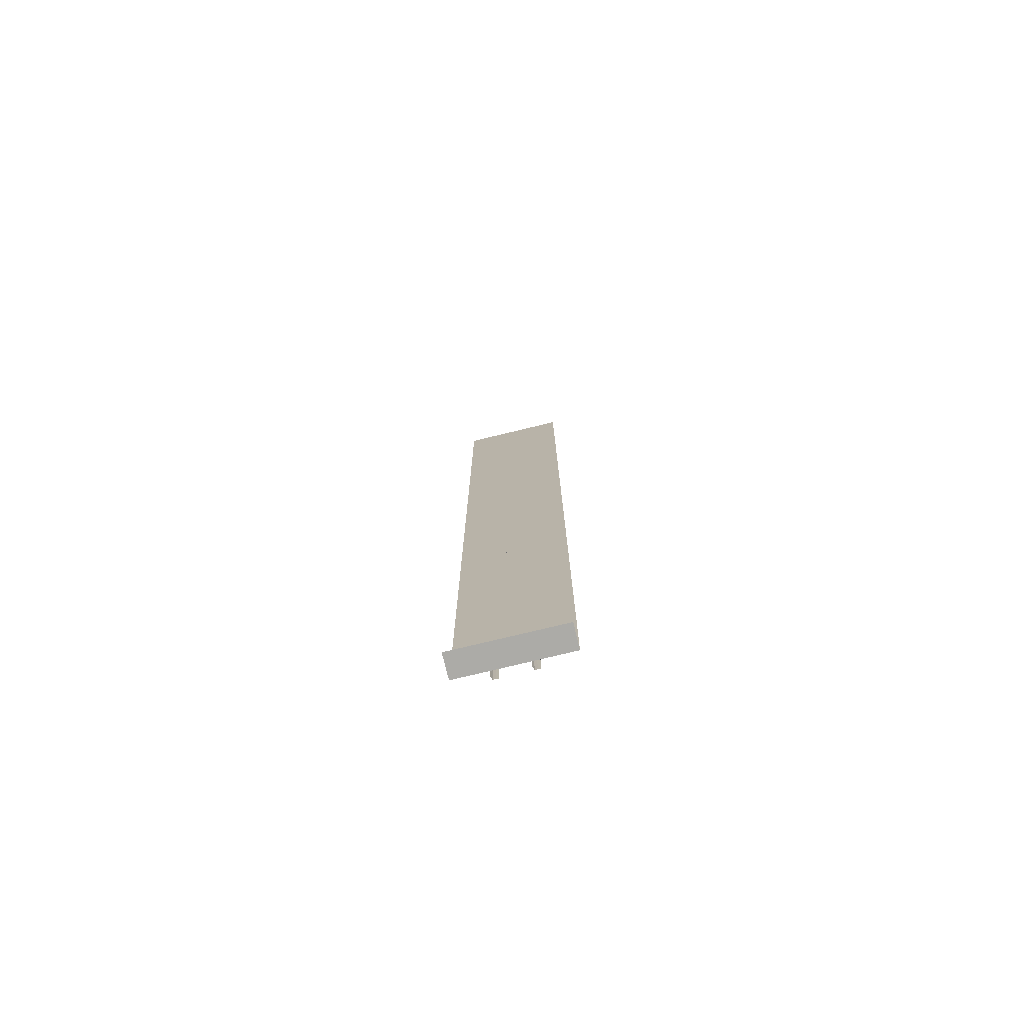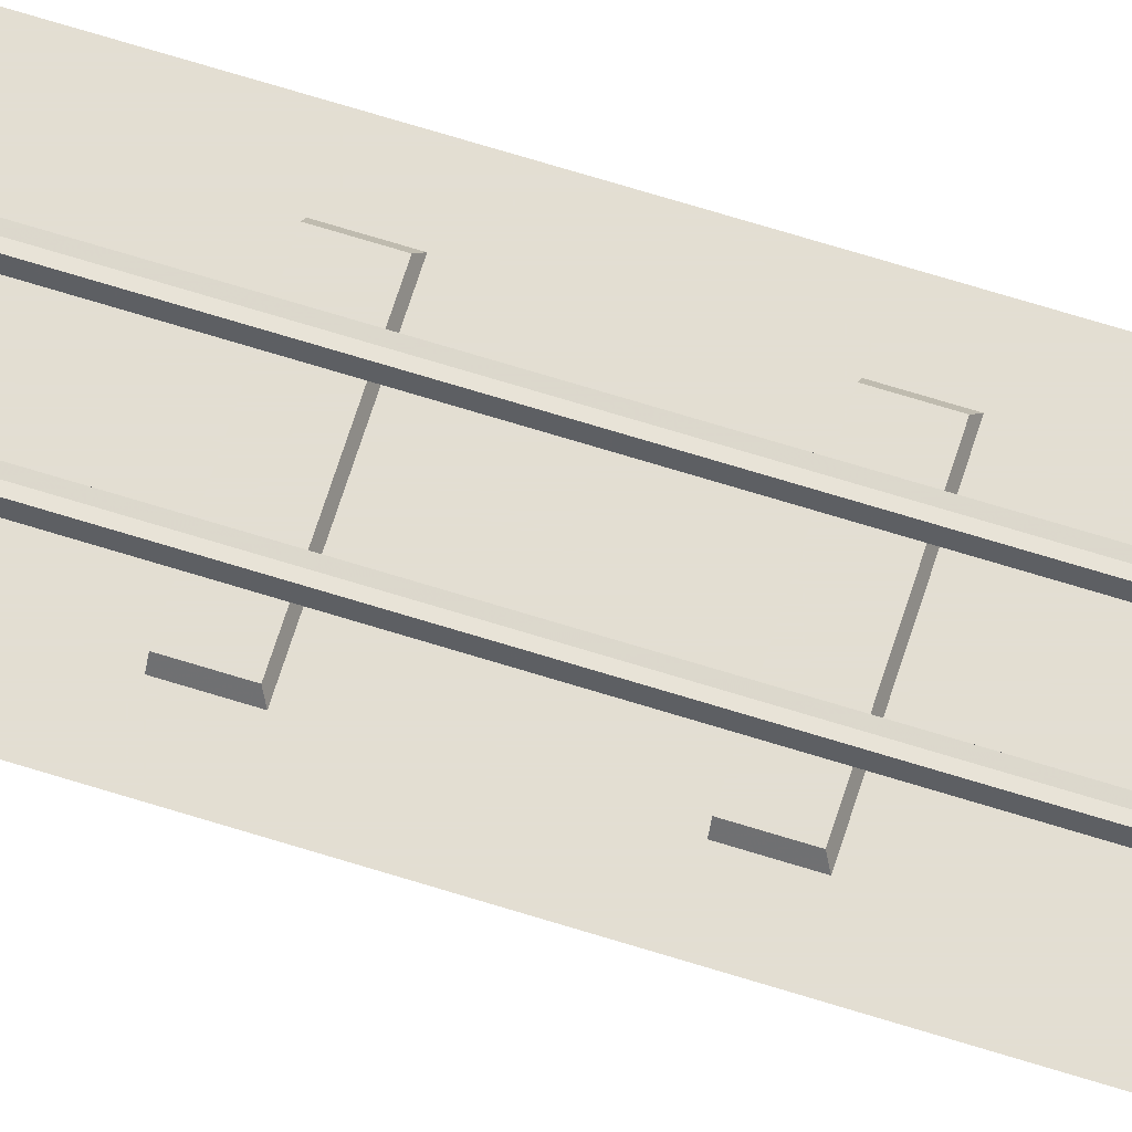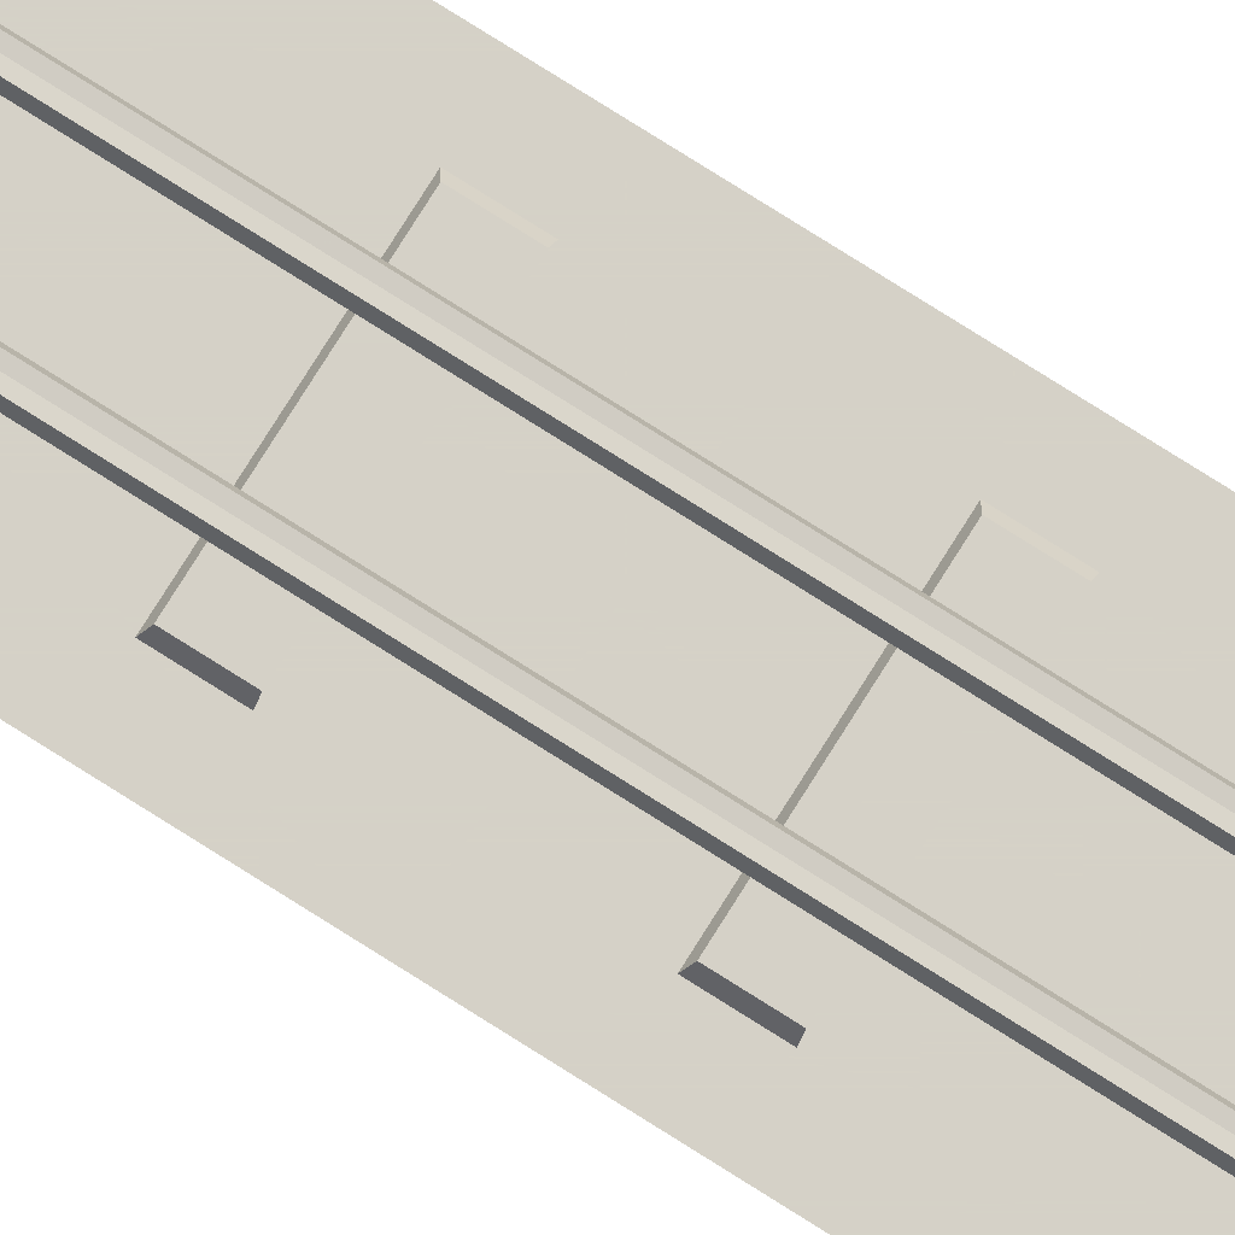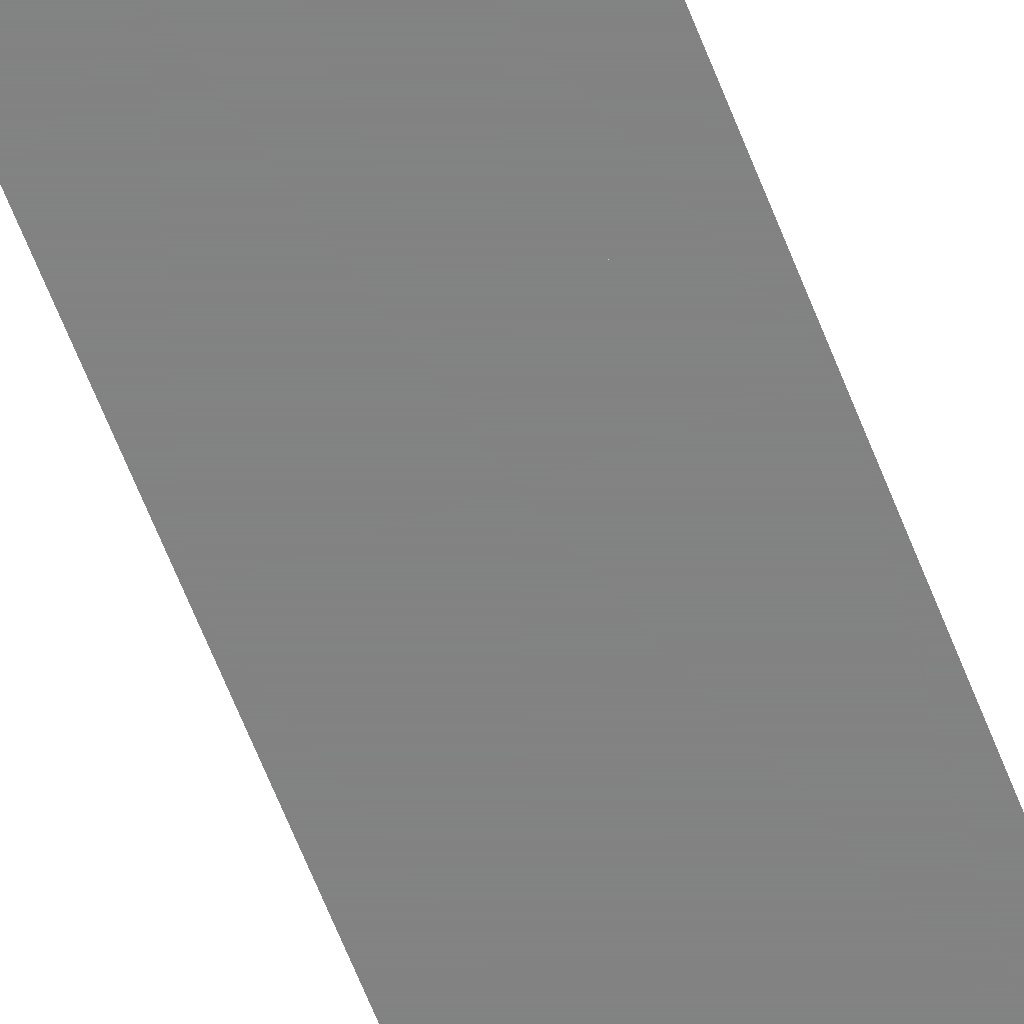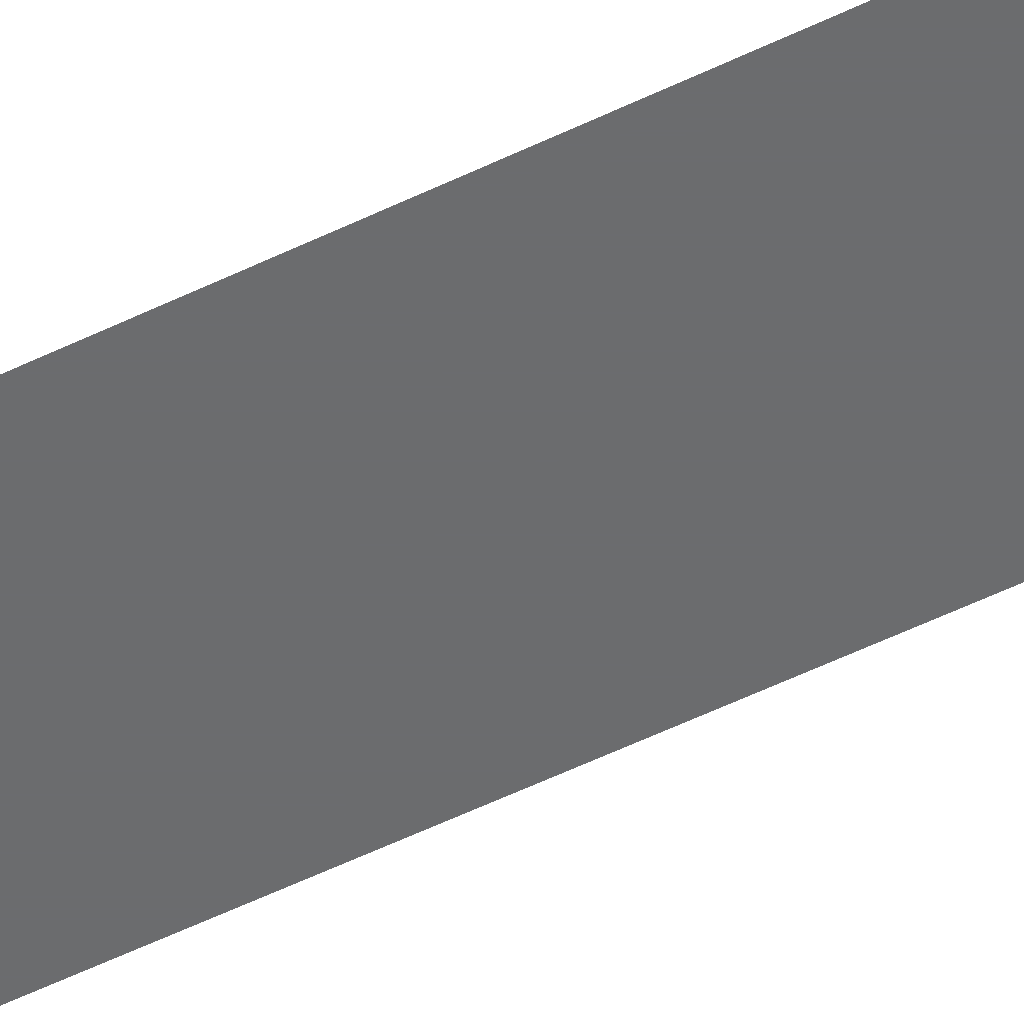
<metadata>
{"format":"obj","ext":"obj","renderer":"f3d","projection":"perspective","resolution":1024,"background":"white","views":[{"elev":-76.3,"azim":13.6,"up":"+Z"},{"elev":67.4,"azim":107.5,"up":"+Y"},{"elev":78.7,"azim":-57.8,"up":"+Y"},{"elev":-60.9,"azim":20.8,"up":"+Y"},{"elev":-53.6,"azim":117.6,"up":"+Y"}]}
</metadata>
<code>
g track
v 9.537e-07 1.901e-05 0
v 9.537e-07 1.898e-05 30
v -10 2.851e-05 2.105e-08
v -10 2.848e-05 30
v 9.537e-07 1.898e-05 60
v -10 2.848e-05 60
v 9.537e-07 1.906e-05 90
v -10 2.857e-05 90
v 9.537e-07 1.906e-05 120
v -10 1.906e-05 120
v 9.537e-07 1.898e-05 150
v -10 2.848e-05 150
v 9.537e-07 1.906e-05 180
v -10 2.855e-05 180
v 10 1.898e-05 30
v 9.537e-07 1.901e-05 0
v 10 1.901e-05 1.403e-08
v 9.537e-07 1.898e-05 30
v 9.537e-07 1.898e-05 60
v 10 1.898e-05 60
v 9.537e-07 1.906e-05 90
v 10 1.906e-05 90
v 9.537e-07 1.906e-05 120
v 10 1.906e-05 120
v 9.537e-07 1.898e-05 150
v 10 1.898e-05 150
v 9.537e-07 1.906e-05 180
v 10 1.905e-05 180
v -3.701 1.459 0
v -3.701 1.459 30
v -3.943 0.6877 0
v -3.943 0.6877 30
v -3.701 1.459 60
v -3.943 0.6877 60
v -3.701 1.459 90
v -3.943 0.6877 90
v -3.701 1.459 120
v -3.943 0.6877 120
v -3.701 1.459 150
v -3.943 0.6877 150
v -3.701 1.459 180
v -3.943 0.6877 180
v 2.74 1.459 0
v 2.74 1.459 30
v 2.498 0.6877 0
v 2.498 0.6877 30
v 2.74 1.459 60
v 2.498 0.6877 60
v 2.74 1.459 90
v 2.498 0.6877 90
v 2.74 1.459 120
v 2.498 0.6877 120
v 2.74 1.459 150
v 2.498 0.6877 150
v 2.74 1.459 180
v 2.498 0.6877 180
v -2.498 0.6877 0
v -2.498 0.6877 30
v -2.74 1.459 0
v -2.74 1.459 30
v -2.498 0.6877 60
v -2.74 1.459 60
v -2.498 0.6877 90
v -2.74 1.459 90
v -2.498 0.6877 120
v -2.74 1.459 120
v -2.498 0.6877 150
v -2.74 1.459 150
v -2.498 0.6877 180
v -2.74 1.459 180
v 3.943 0.6877 0
v 3.943 0.6877 30
v 3.701 1.459 0
v 3.701 1.459 30
v 3.943 0.6877 60
v 3.701 1.459 60
v 3.943 0.6877 90
v 3.701 1.459 90
v 3.943 0.6877 120
v 3.701 1.459 120
v 3.943 0.6877 150
v 3.701 1.459 150
v 3.943 0.6877 180
v 3.701 1.459 180
v -10 2.851e-05 2.105e-08
v -10 -4.496 2.105e-08
v 9.537e-07 1.901e-05 0
v 9.537e-07 -4.496 0
v 10 1.901e-05 1.403e-08
v 10 -4.496 1.403e-08
v 6.678 0 24.14
v 6.268 0.6145 24.14
v 6.678 0 20.86
v 6.268 0.6145 21.14
v -6.678 0 20.86
v -6.268 0.6145 21.14
v -6.268 0.6145 24.14
v -6.678 0 24.14
v 6.678 0 39.14
v 6.268 0.6145 39.14
v 6.678 0 35.86
v 6.268 0.6145 36.14
v -6.678 0 35.86
v -6.268 0.6145 36.14
v -6.268 0.6145 39.14
v -6.678 0 39.14
v 6.678 0 54.14
v 6.268 0.6145 54.14
v 6.678 0 50.86
v 6.268 0.6145 51.14
v -6.678 0 50.86
v -6.268 0.6145 51.14
v -6.268 0.6145 54.14
v -6.678 0 54.14
v 6.678 0 84.14
v 6.268 0.6145 84.14
v 6.678 0 80.86
v 6.268 0.6145 81.14
v -6.678 0 80.86
v -6.268 0.6145 81.14
v -6.268 0.6145 84.14
v -6.678 0 84.14
v 6.678 0 69.14
v 6.268 0.6145 69.14
v 6.678 0 65.86
v 6.268 0.6145 66.14
v -6.678 0 65.86
v -6.268 0.6145 66.14
v -6.268 0.6145 69.14
v -6.678 0 69.14
v 6.678 0 99.14
v 6.268 0.6145 99.14
v 6.678 0 95.86
v 6.268 0.6145 96.14
v -6.678 0 95.86
v -6.268 0.6145 96.14
v -6.268 0.6145 99.14
v -6.678 0 99.14
v 6.678 0 114.1
v 6.268 0.6145 114.1
v 6.678 0 110.9
v 6.268 0.6145 111.1
v -6.678 0 110.9
v -6.268 0.6145 111.1
v -6.268 0.6145 114.1
v -6.678 0 114.1
v 6.678 0 129.1
v 6.268 0.6145 129.1
v 6.678 0 125.9
v 6.268 0.6145 126.1
v -6.678 0 125.9
v -6.268 0.6145 126.1
v -6.268 0.6145 129.1
v -6.678 0 129.1
v 6.678 0 144.1
v 6.268 0.6145 144.1
v 6.678 0 140.9
v 6.268 0.6145 141.1
v -6.678 0 140.9
v -6.268 0.6145 141.1
v -6.268 0.6145 144.1
v -6.678 0 144.1
v 6.678 0 159.1
v 6.268 0.6145 159.1
v 6.678 0 155.9
v 6.268 0.6145 156.1
v -6.678 0 155.9
v -6.268 0.6145 156.1
v -6.268 0.6145 159.1
v -6.678 0 159.1
v 6.678 0 174.1
v 6.268 0.6145 174.1
v 6.678 0 170.9
v 6.268 0.6145 171.1
v -6.678 0 170.9
v -6.268 0.6145 171.1
v -6.268 0.6145 174.1
v -6.678 0 174.1
v 6.678 0 9.14
v 6.268 0.6145 9.14
v 6.678 0 5.86
v 6.268 0.6145 6.14
v -6.678 0 5.86
v -6.268 0.6145 6.14
v -6.268 0.6145 9.14
v -6.678 0 9.14
v -3.22 1.416 0
v -3.22 1.416 30
v -3.22 1.416 60
v -3.22 1.416 90
v -3.22 1.416 120
v -3.22 1.416 150
v -3.22 1.416 180
v 3.22 1.416 0
v 3.22 1.416 30
v 3.22 1.416 60
v 3.22 1.416 90
v 3.22 1.416 120
v 3.22 1.416 150
v 3.22 1.416 180
g track_0
f 3 2 1
f 4 2 3
f 4 5 2
f 6 5 4
f 6 7 5
f 8 7 6
f 7 8 9
f 9 8 10
f 10 11 9
f 12 11 10
f 12 13 11
f 14 13 12
f 17 16 15
f 15 16 18
f 19 15 18
f 20 15 19
f 21 20 19
f 22 20 21
f 23 22 21
f 24 22 23
f 25 24 23
f 26 24 25
f 27 26 25
f 28 26 27
f 31 30 29
f 32 30 31
f 32 33 30
f 34 33 32
f 34 35 33
f 36 35 34
f 36 37 35
f 38 37 36
f 38 39 37
f 40 39 38
f 40 41 39
f 42 41 40
f 45 44 43
f 46 44 45
f 46 47 44
f 48 47 46
f 48 49 47
f 50 49 48
f 50 51 49
f 52 51 50
f 52 53 51
f 54 53 52
f 54 55 53
f 56 55 54
f 59 58 57
f 60 58 59
f 60 61 58
f 62 61 60
f 62 63 61
f 64 63 62
f 64 65 63
f 66 65 64
f 66 67 65
f 68 67 66
f 68 69 67
f 70 69 68
f 73 72 71
f 74 72 73
f 74 75 72
f 76 75 74
f 76 77 75
f 78 77 76
f 78 79 77
f 80 79 78
f 80 81 79
f 82 81 80
f 82 83 81
f 84 83 82
f 87 86 85
f 88 86 87
f 89 88 87
f 90 88 89
f 93 92 91
f 94 92 93
f 95 94 93
f 96 92 94
f 96 94 95
f 97 92 96
f 98 96 95
f 97 96 98
f 101 100 99
f 102 100 101
f 103 102 101
f 104 100 102
f 104 102 103
f 105 100 104
f 106 104 103
f 105 104 106
f 109 108 107
f 110 108 109
f 111 110 109
f 112 108 110
f 112 110 111
f 113 108 112
f 114 112 111
f 113 112 114
f 117 116 115
f 118 116 117
f 119 118 117
f 120 116 118
f 120 118 119
f 121 116 120
f 122 120 119
f 121 120 122
f 125 124 123
f 126 124 125
f 127 126 125
f 128 124 126
f 128 126 127
f 129 124 128
f 130 128 127
f 129 128 130
f 133 132 131
f 134 132 133
f 135 134 133
f 136 132 134
f 136 134 135
f 137 132 136
f 138 136 135
f 137 136 138
f 141 140 139
f 142 140 141
f 143 142 141
f 144 140 142
f 144 142 143
f 145 140 144
f 146 144 143
f 145 144 146
f 149 148 147
f 150 148 149
f 151 150 149
f 152 148 150
f 152 150 151
f 153 148 152
f 154 152 151
f 153 152 154
f 157 156 155
f 158 156 157
f 159 158 157
f 160 156 158
f 160 158 159
f 161 156 160
f 162 160 159
f 161 160 162
f 165 164 163
f 166 164 165
f 167 166 165
f 168 164 166
f 168 166 167
f 169 164 168
f 170 168 167
f 169 168 170
f 173 172 171
f 174 172 173
f 175 174 173
f 176 172 174
f 176 174 175
f 177 172 176
f 178 176 175
f 177 176 178
f 181 180 179
f 182 180 181
f 183 182 181
f 184 180 182
f 184 182 183
f 185 180 184
f 186 184 183
f 185 184 186
g track_1
f 187 60 59
f 188 60 187
f 29 188 187
f 188 62 60
f 30 188 29
f 189 62 188
f 30 189 188
f 189 64 62
f 33 189 30
f 190 64 189
f 33 190 189
f 190 66 64
f 35 190 33
f 191 66 190
f 35 191 190
f 191 68 66
f 37 191 35
f 192 68 191
f 37 192 191
f 192 70 68
f 39 192 37
f 193 70 192
f 39 193 192
f 41 193 39
f 194 74 73
f 195 74 194
f 43 195 194
f 195 76 74
f 44 195 43
f 196 76 195
f 44 196 195
f 196 78 76
f 47 196 44
f 197 78 196
f 47 197 196
f 197 80 78
f 49 197 47
f 198 80 197
f 49 198 197
f 198 82 80
f 51 198 49
f 199 82 198
f 51 199 198
f 199 84 82
f 53 199 51
f 200 84 199
f 53 200 199
f 55 200 53

</code>
